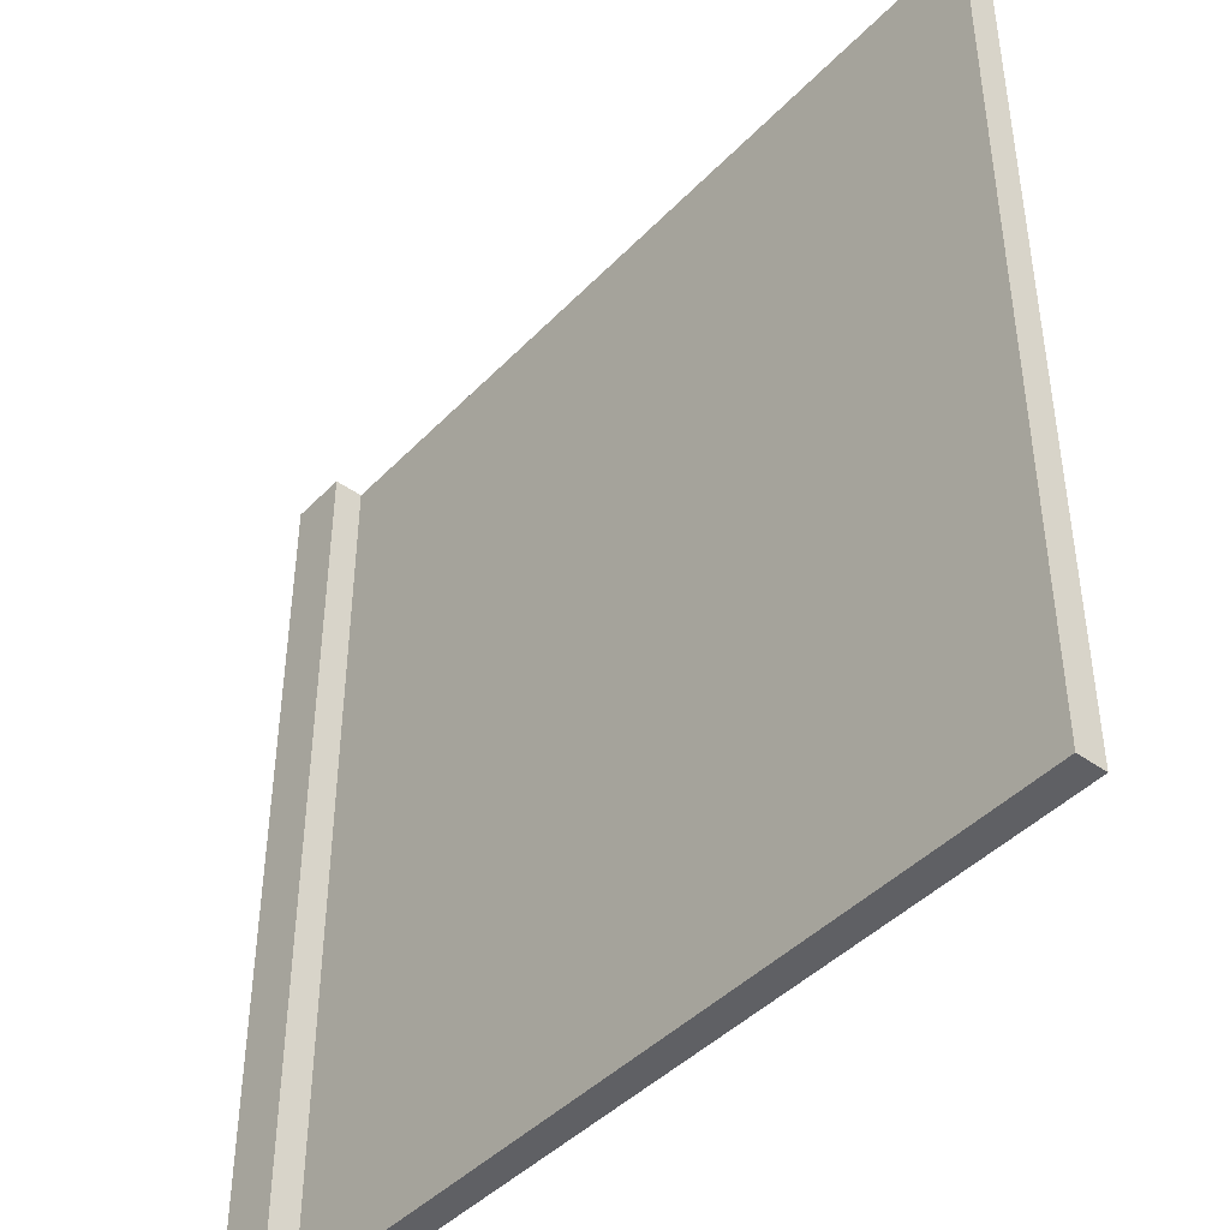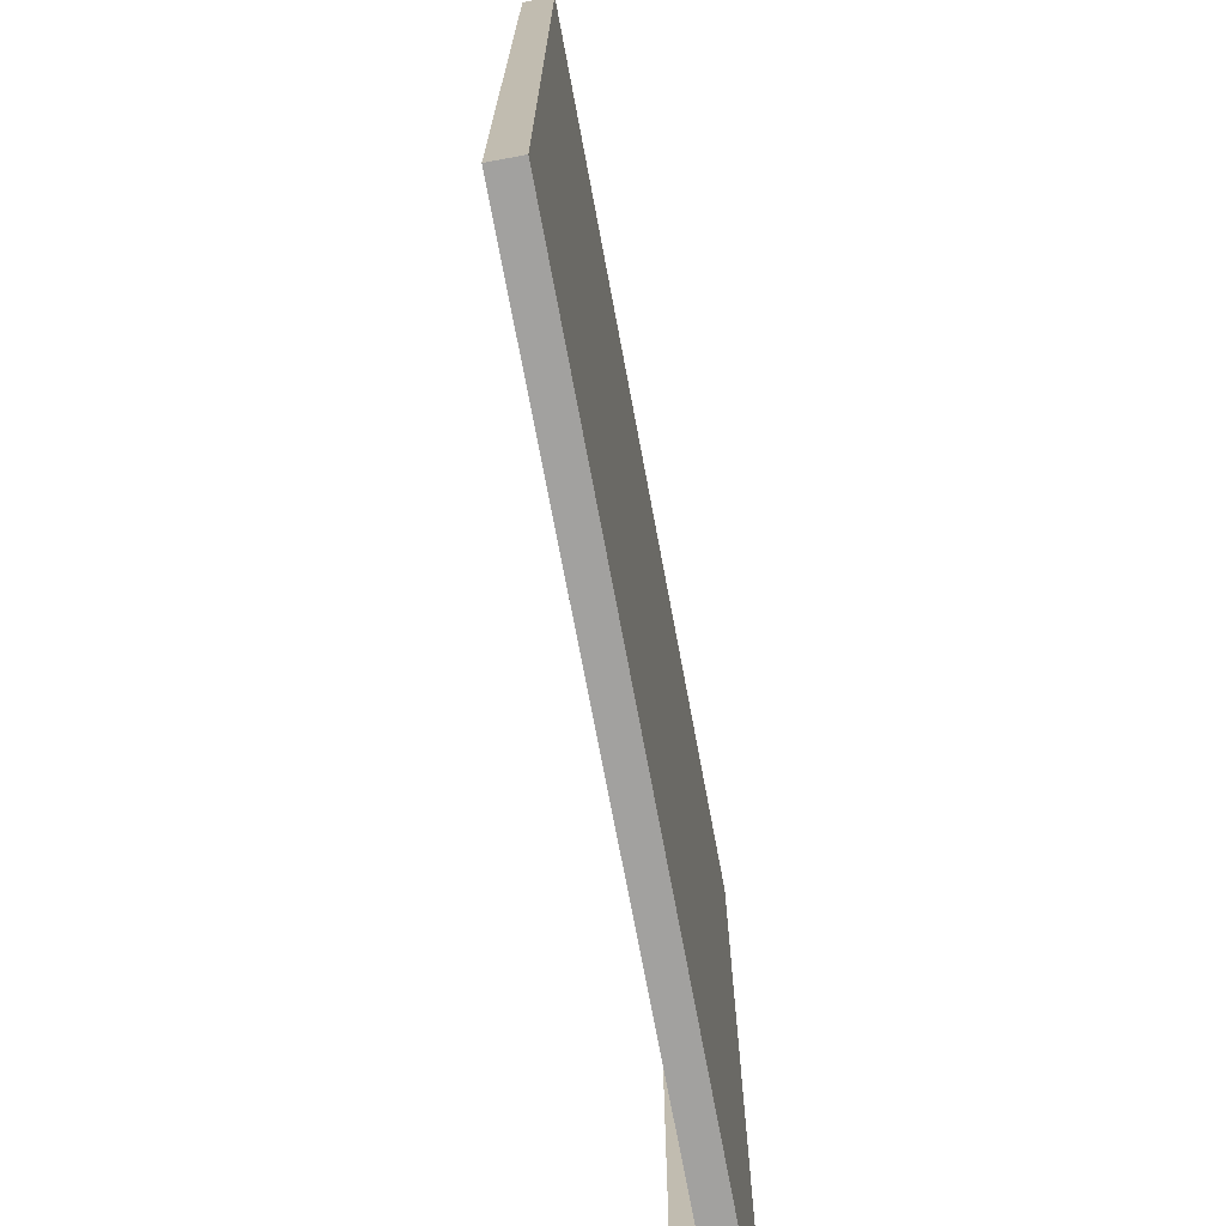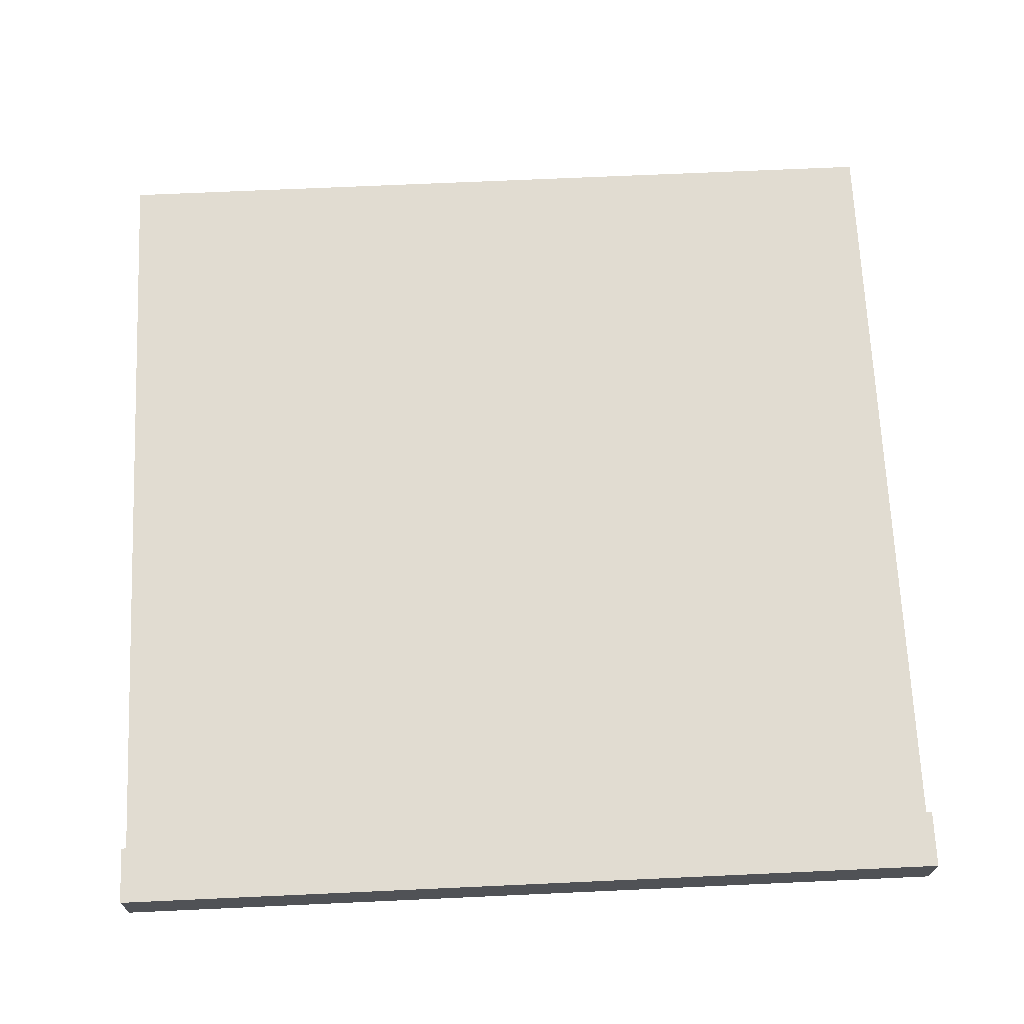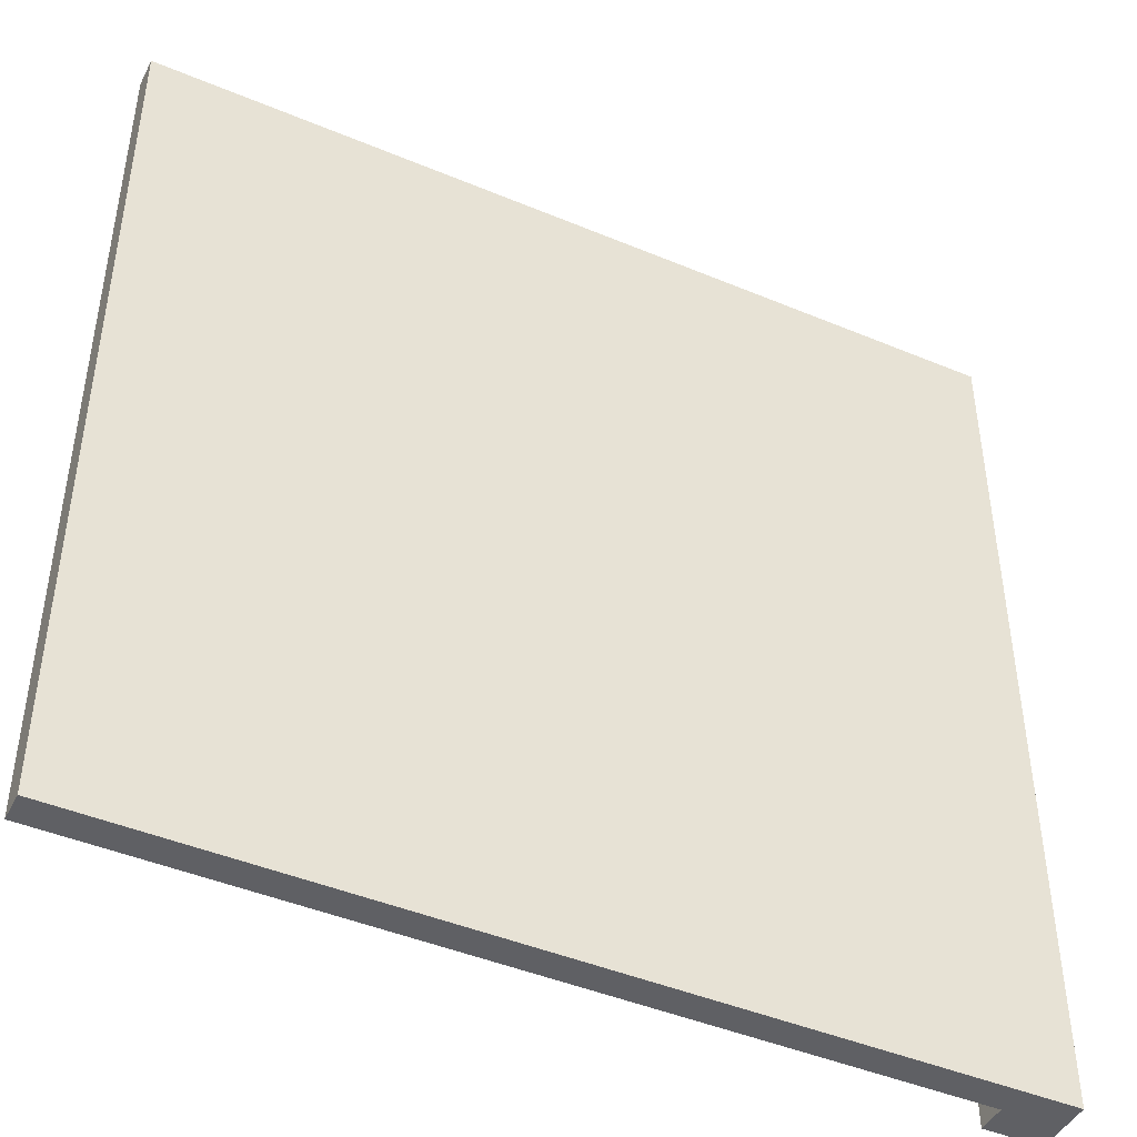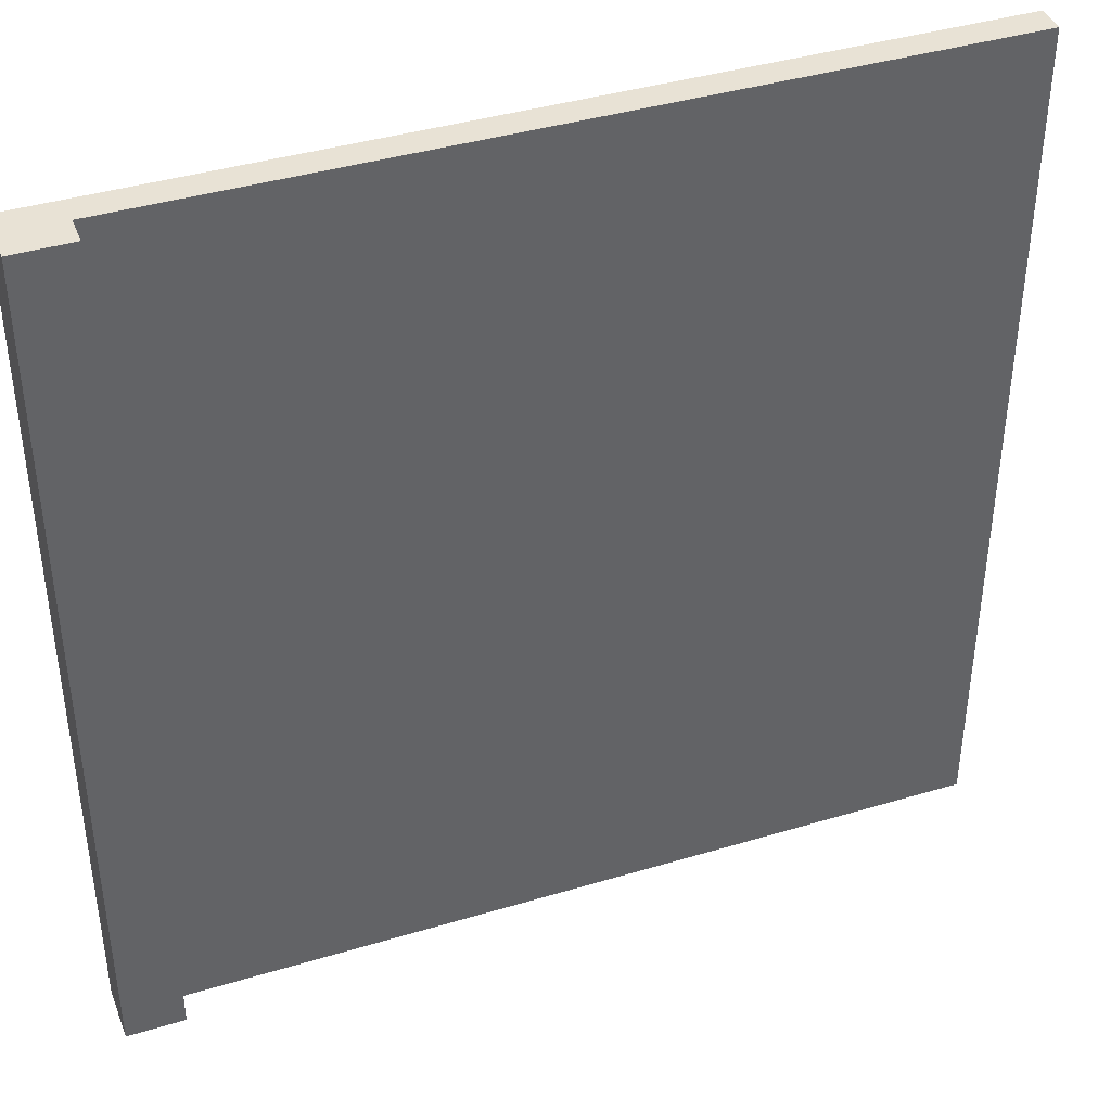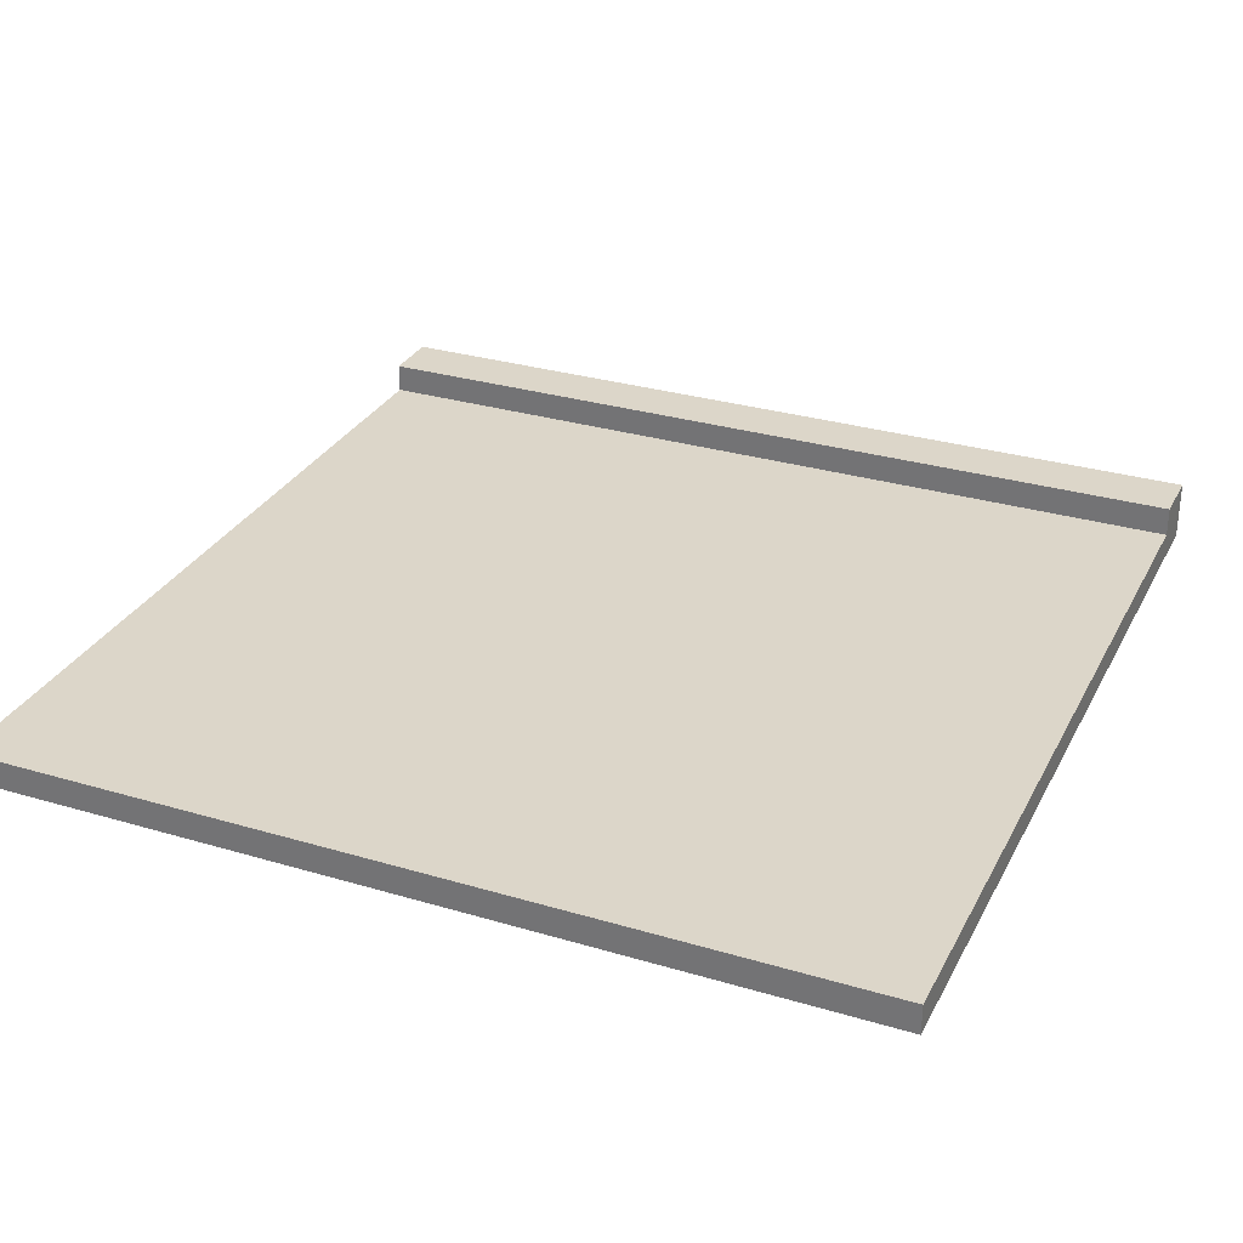
<metadata>
{"format":"obj","ext":"obj","renderer":"f3d","projection":"perspective","resolution":1024,"background":"white","views":[{"elev":-43.8,"azim":-130.1,"up":"+Z"},{"elev":-72.2,"azim":-79.4,"up":"+Z"},{"elev":69.0,"azim":87.4,"up":"+Y"},{"elev":-44.9,"azim":-25.9,"up":"+Z"},{"elev":40.6,"azim":159.8,"up":"+Z"},{"elev":30.2,"azim":-66.6,"up":"+Y"}]}
</metadata>
<code>
g road-3
v -15 0 15
v -15 0 -15
v -15 1 15
v -15 1 -15
v 13 1 15
v 13 1 -15
v 13 2 15
v 13 2 -15
v 15 0 15
v 15 0 -15
v 15 2 15
v 15 2 -15
v -15 0 15
v -15 1 15
v 13 1 15
v 13 2 15
v 15 0 15
v 15 2 15
v -15 0 -15
v -15 1 -15
v 13 1 -15
v 13 2 -15
v 15 0 -15
v 15 2 -15
v -15 0 15
v 15 0 15
v -15 0 -15
v 15 0 -15
v -15 1 15
v 13 1 15
v -15 1 -15
v 13 1 -15
v 13 2 15
v 15 2 15
v 13 2 -15
v 15 2 -15
f 3 2 1
f 4 2 3
f 7 6 5
f 8 6 7
f 9 10 11
f 11 10 12
f 15 14 13
f 17 15 13
f 17 16 15
f 18 16 17
f 19 20 21
f 19 21 23
f 21 22 23
f 23 22 24
f 27 26 25
f 28 26 27
f 29 30 31
f 31 30 32
f 33 34 35
f 35 34 36

</code>
